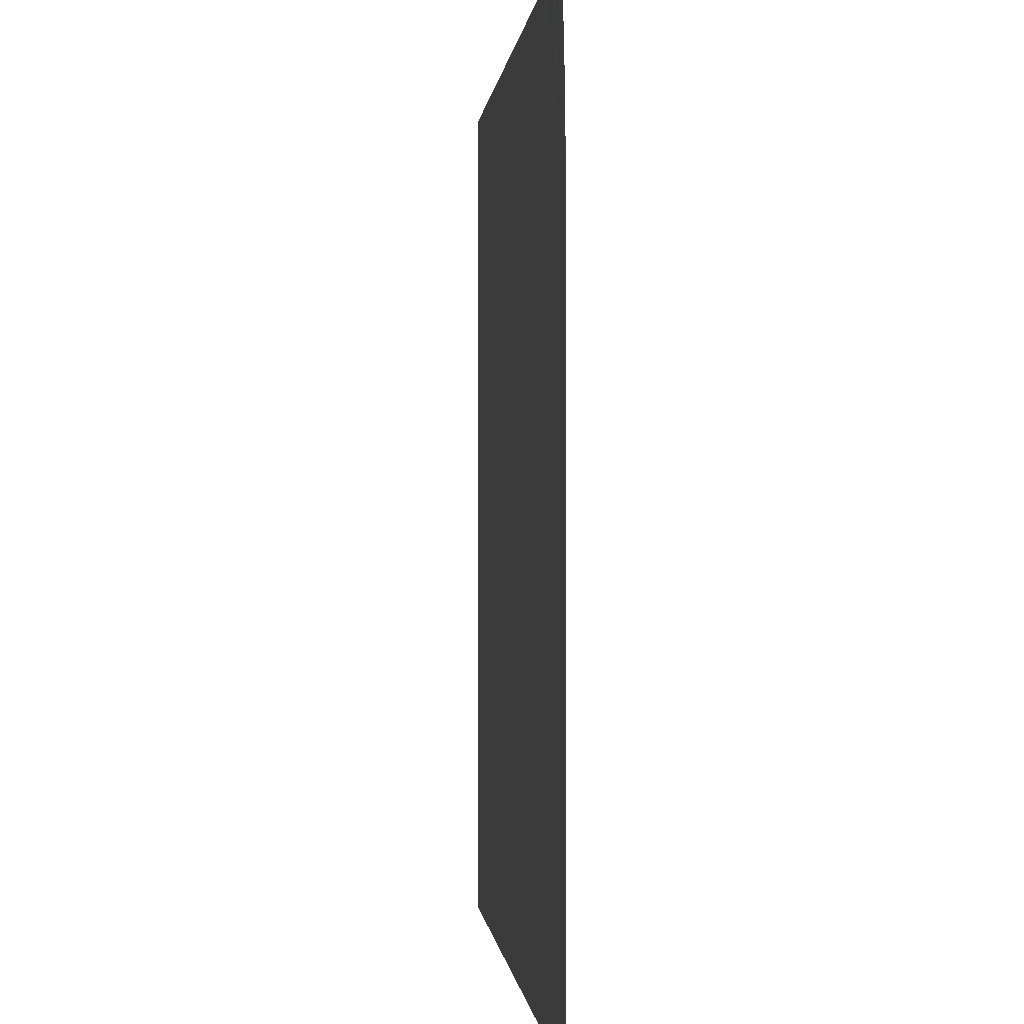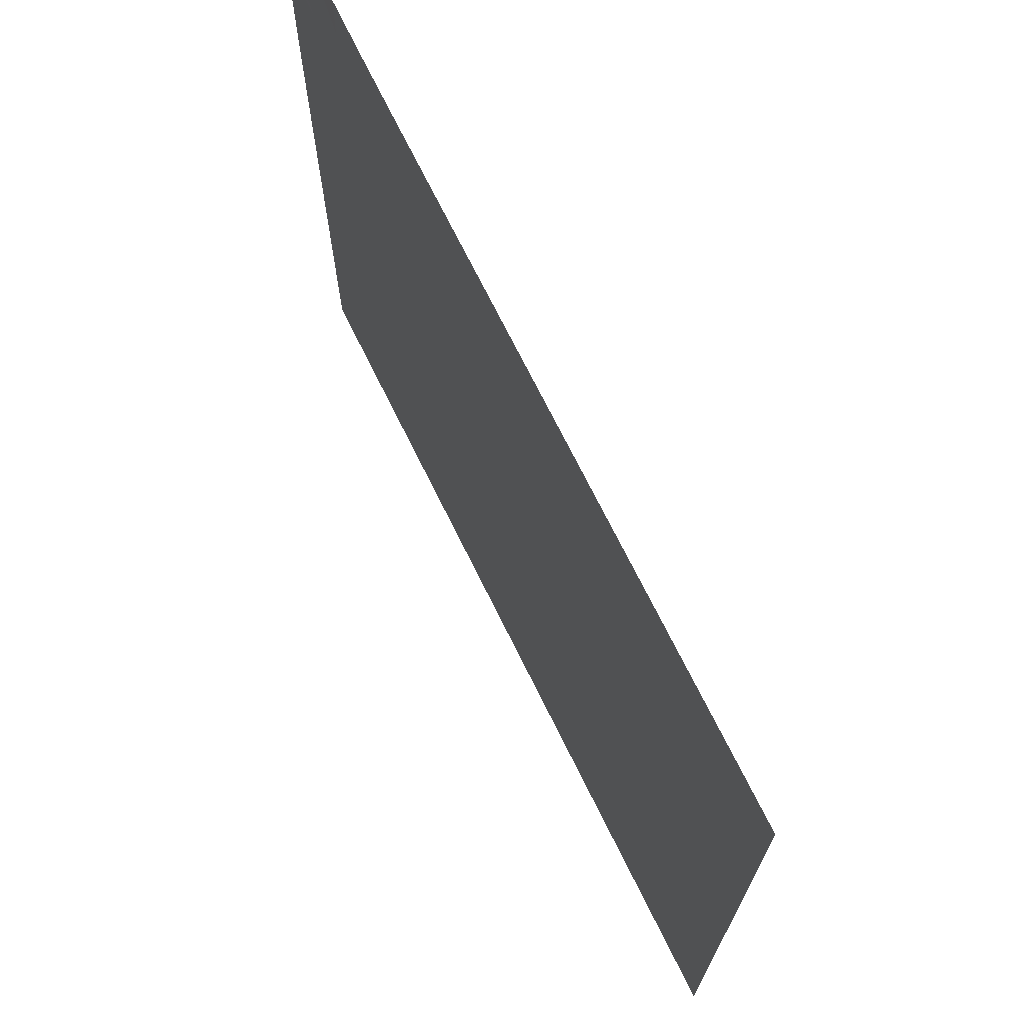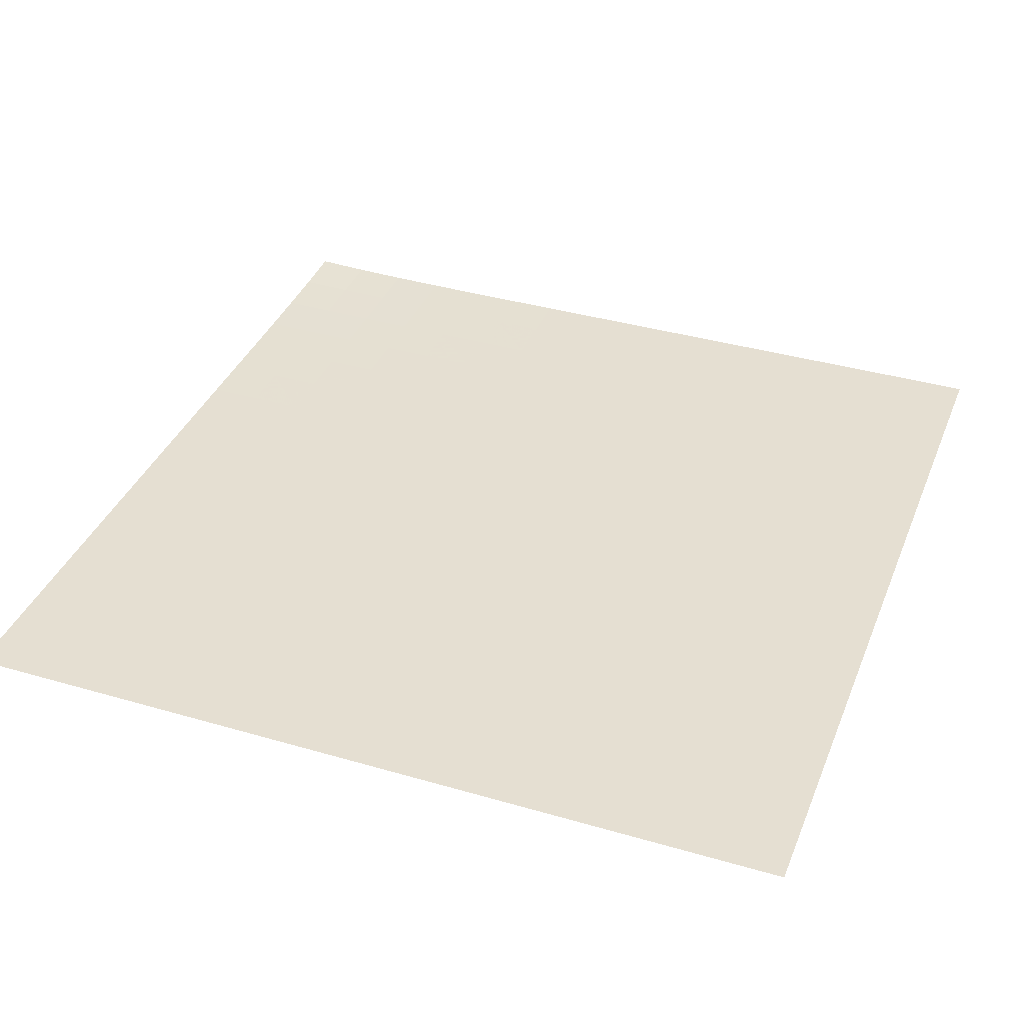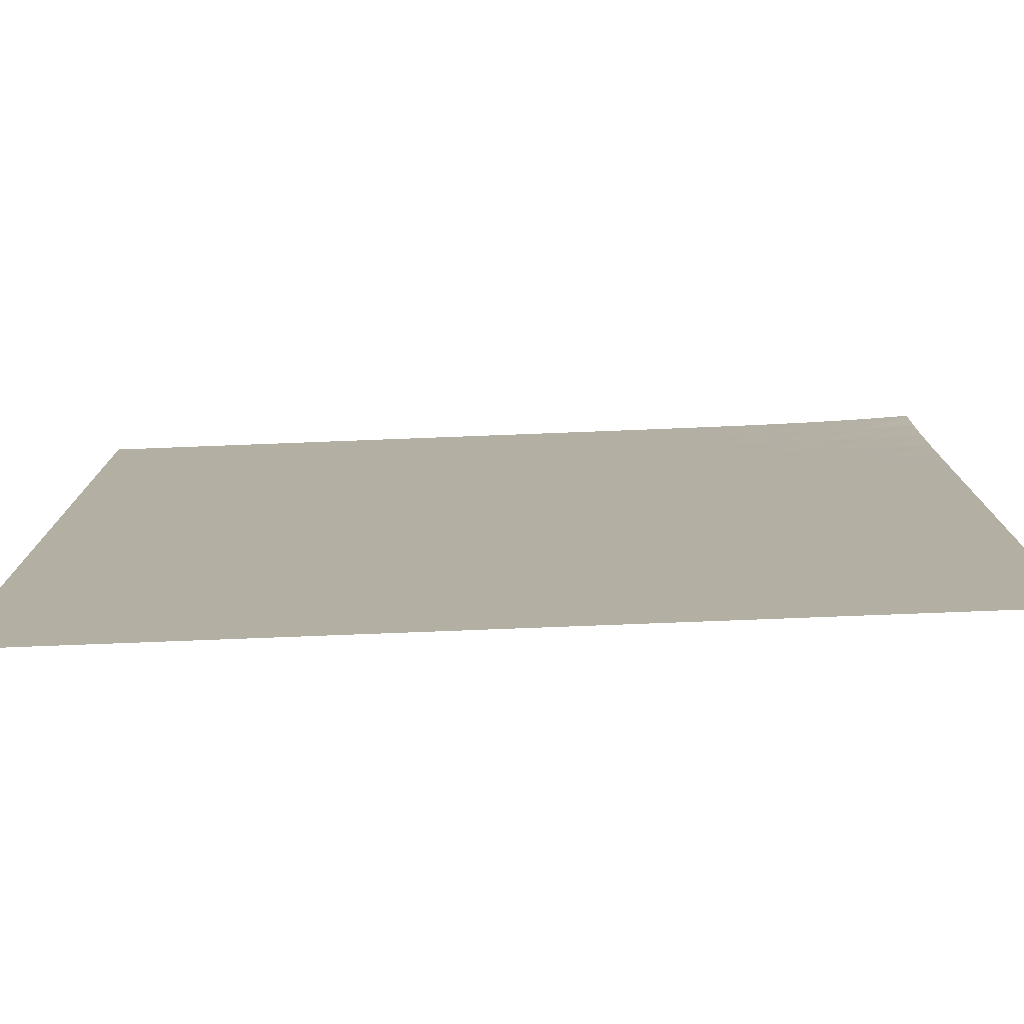
<metadata>
{"format":"obj","ext":"obj","renderer":"f3d","projection":"perspective","resolution":1024,"background":"white","views":[{"elev":-0.3,"azim":-95.2,"up":"+Z"},{"elev":71.6,"azim":63.7,"up":"+Z"},{"elev":37.5,"azim":110.5,"up":"+Y"},{"elev":-78.4,"azim":-177.8,"up":"+Z"}]}
</metadata>
<code>
v -6.5 -0.0004896 6.5
v 6.5 -0.06532 6.5
v -6.5 -0.06532 -6.5
v 6.5 -0.06532 -6.5
v -6.5 -0.06532 -5.688
v -6.5 -0.06533 -4.875
v -6.5 -0.06534 -4.062
v -6.5 -0.06536 -3.25
v -6.5 -0.0654 -2.438
v -6.5 -0.06545 -1.625
v -6.5 -0.06551 -0.8125
v -6.5 -0.06558 8.405e-06
v -6.5 -0.06559 0.8125
v -6.5 -0.06542 1.625
v -6.5 -0.06478 2.438
v -6.5 -0.06302 3.25
v -6.5 -0.05885 4.063
v -6.5 -0.04969 4.875
v -6.5 -0.03124 5.688
v -5.688 -0.03124 6.5
v -4.875 -0.04969 6.5
v -4.063 -0.05885 6.5
v -3.25 -0.06302 6.5
v -2.438 -0.06478 6.5
v -1.625 -0.06542 6.5
v -0.8125 -0.06559 6.5
v -8.405e-06 -0.06558 6.5
v 0.8125 -0.06551 6.5
v 1.625 -0.06545 6.5
v 2.438 -0.0654 6.5
v 3.25 -0.06536 6.5
v 4.062 -0.06534 6.5
v 4.875 -0.06533 6.5
v 5.688 -0.06532 6.5
v 6.5 -0.06532 5.688
v 6.5 -0.06532 4.875
v 6.5 -0.06531 4.062
v 6.5 -0.06531 3.25
v 6.5 -0.06531 2.438
v 6.5 -0.06531 1.625
v 6.5 -0.06531 0.8125
v 6.5 -0.06531 3.692e-07
v 6.5 -0.06531 -0.8125
v 6.5 -0.06532 -1.625
v 6.5 -0.06532 -2.438
v 6.5 -0.06532 -3.25
v 6.5 -0.06532 -4.062
v 6.5 -0.06532 -4.875
v 6.5 -0.06532 -5.688
v 5.688 -0.06532 -6.5
v 4.875 -0.06532 -6.5
v 4.062 -0.06532 -6.5
v 3.25 -0.06532 -6.5
v 2.438 -0.06532 -6.5
v 1.625 -0.06532 -6.5
v 0.8125 -0.06531 -6.5
v -3.692e-07 -0.06531 -6.5
v -0.8125 -0.06531 -6.5
v -1.625 -0.06531 -6.5
v -2.438 -0.06531 -6.5
v -3.25 -0.06531 -6.5
v -4.062 -0.06531 -6.5
v -4.875 -0.06532 -6.5
v -5.688 -0.06532 -6.5
v -5.688 -0.04593 5.688
v -5.688 -0.05685 4.875
v -5.688 -0.06227 4.063
v -5.688 -0.06462 3.25
v -5.688 -0.0655 2.438
v -5.688 -0.06574 1.625
v -5.688 -0.06572 0.8125
v -5.688 -0.06563 1.091e-05
v -5.688 -0.06554 -0.8125
v -5.688 -0.06546 -1.625
v -5.688 -0.0654 -2.438
v -5.688 -0.06536 -3.25
v -5.688 -0.06534 -4.062
v -5.688 -0.06533 -4.875
v -5.688 -0.06532 -5.688
v -4.875 -0.05685 5.688
v -4.875 -0.06223 4.875
v -4.875 -0.06488 4.063
v -4.875 -0.06585 3.25
v -4.875 -0.06606 2.438
v -4.875 -0.06598 1.625
v -4.875 -0.06582 0.8125
v -4.875 -0.06567 1.186e-05
v -4.875 -0.06555 -0.8125
v -4.875 -0.06546 -1.625
v -4.875 -0.0654 -2.438
v -4.875 -0.06536 -3.25
v -4.875 -0.06534 -4.062
v -4.875 -0.06532 -4.875
v -4.875 -0.06532 -5.688
v -4.063 -0.06227 5.688
v -4.063 -0.06488 4.875
v -4.063 -0.06607 4.063
v -4.063 -0.06636 3.25
v -4.063 -0.06626 2.438
v -4.063 -0.06605 1.625
v -4.063 -0.06584 0.8125
v -4.063 -0.06566 1.138e-05
v -4.062 -0.06554 -0.8125
v -4.062 -0.06545 -1.625
v -4.062 -0.06539 -2.438
v -4.062 -0.06536 -3.25
v -4.062 -0.06534 -4.062
v -4.062 -0.06532 -4.875
v -4.062 -0.06532 -5.688
v -3.25 -0.06462 5.688
v -3.25 -0.06585 4.875
v -3.25 -0.06636 4.063
v -3.25 -0.06639 3.25
v -3.25 -0.06621 2.438
v -3.25 -0.06598 1.625
v -3.25 -0.06578 0.8125
v -3.25 -0.06562 9.995e-06
v -3.25 -0.06551 -0.8125
v -3.25 -0.06543 -1.625
v -3.25 -0.06538 -2.438
v -3.25 -0.06535 -3.25
v -3.25 -0.06533 -4.062
v -3.25 -0.06532 -4.875
v -3.25 -0.06532 -5.688
v -2.438 -0.0655 5.688
v -2.438 -0.06606 4.875
v -2.438 -0.06626 4.063
v -2.438 -0.06621 3.25
v -2.438 -0.06604 2.438
v -2.438 -0.06585 1.625
v -2.438 -0.06568 0.8125
v -2.438 -0.06556 8.223e-06
v -2.438 -0.06547 -0.8125
v -2.438 -0.06541 -1.625
v -2.438 -0.06537 -2.438
v -2.438 -0.06534 -3.25
v -2.438 -0.06533 -4.062
v -2.438 -0.06532 -4.875
v -2.438 -0.06531 -5.688
v -1.625 -0.06574 5.688
v -1.625 -0.06598 4.875
v -1.625 -0.06605 4.063
v -1.625 -0.06598 3.25
v -1.625 -0.06585 2.438
v -1.625 -0.06571 1.625
v -1.625 -0.06559 0.8125
v -1.625 -0.0655 6.435e-06
v -1.625 -0.06543 -0.8125
v -1.625 -0.06538 -1.625
v -1.625 -0.06535 -2.438
v -1.625 -0.06533 -3.25
v -1.625 -0.06532 -4.062
v -1.625 -0.06532 -4.875
v -1.625 -0.06531 -5.688
v -0.8125 -0.06572 5.688
v -0.8125 -0.06582 4.875
v -0.8125 -0.06584 4.063
v -0.8125 -0.06578 3.25
v -0.8125 -0.06568 2.438
v -0.8125 -0.06559 1.625
v -0.8125 -0.06551 0.8125
v -0.8125 -0.06544 4.842e-06
v -0.8125 -0.06539 -0.8125
v -0.8125 -0.06536 -1.625
v -0.8125 -0.06534 -2.438
v -0.8125 -0.06533 -3.25
v -0.8125 -0.06532 -4.062
v -0.8125 -0.06532 -4.875
v -0.8125 -0.06531 -5.688
v -1.091e-05 -0.06563 5.688
v -1.186e-05 -0.06567 4.875
v -1.138e-05 -0.06566 4.063
v -9.995e-06 -0.06562 3.25
v -8.223e-06 -0.06556 2.438
v -6.435e-06 -0.0655 1.625
v -4.842e-06 -0.06544 0.8125
v -3.53e-06 -0.0654 3.53e-06
v -2.509e-06 -0.06537 -0.8125
v -1.747e-06 -0.06534 -1.625
v -1.198e-06 -0.06533 -2.438
v -8.166e-07 -0.06532 -3.25
v -5.64e-07 -0.06532 -4.062
v -4.131e-07 -0.06532 -4.875
v -3.497e-07 -0.06531 -5.688
v 0.8125 -0.06554 5.688
v 0.8125 -0.06555 4.875
v 0.8125 -0.06554 4.062
v 0.8125 -0.06551 3.25
v 0.8125 -0.06547 2.438
v 0.8125 -0.06543 1.625
v 0.8125 -0.06539 0.8125
v 0.8125 -0.06537 2.509e-06
v 0.8125 -0.06535 -0.8125
v 0.8125 -0.06533 -1.625
v 0.8125 -0.06532 -2.438
v 0.8125 -0.06532 -3.25
v 0.8125 -0.06532 -4.062
v 0.8125 -0.06532 -4.875
v 0.8125 -0.06531 -5.688
v 1.625 -0.06546 5.688
v 1.625 -0.06546 4.875
v 1.625 -0.06545 4.062
v 1.625 -0.06543 3.25
v 1.625 -0.06541 2.438
v 1.625 -0.06538 1.625
v 1.625 -0.06536 0.8125
v 1.625 -0.06534 1.747e-06
v 1.625 -0.06533 -0.8125
v 1.625 -0.06532 -1.625
v 1.625 -0.06532 -2.438
v 1.625 -0.06532 -3.25
v 1.625 -0.06532 -4.062
v 1.625 -0.06532 -4.875
v 1.625 -0.06532 -5.688
v 2.438 -0.0654 5.688
v 2.438 -0.0654 4.875
v 2.438 -0.06539 4.062
v 2.438 -0.06538 3.25
v 2.438 -0.06537 2.438
v 2.438 -0.06535 1.625
v 2.438 -0.06534 0.8125
v 2.438 -0.06533 1.198e-06
v 2.438 -0.06532 -0.8125
v 2.438 -0.06532 -1.625
v 2.438 -0.06532 -2.438
v 2.438 -0.06532 -3.25
v 2.438 -0.06532 -4.062
v 2.438 -0.06532 -4.875
v 2.438 -0.06532 -5.688
v 3.25 -0.06536 5.688
v 3.25 -0.06536 4.875
v 3.25 -0.06536 4.062
v 3.25 -0.06535 3.25
v 3.25 -0.06534 2.438
v 3.25 -0.06533 1.625
v 3.25 -0.06533 0.8125
v 3.25 -0.06532 8.166e-07
v 3.25 -0.06532 -0.8125
v 3.25 -0.06532 -1.625
v 3.25 -0.06532 -2.438
v 3.25 -0.06532 -3.25
v 3.25 -0.06532 -4.062
v 3.25 -0.06532 -4.875
v 3.25 -0.06532 -5.688
v 4.062 -0.06534 5.688
v 4.062 -0.06534 4.875
v 4.062 -0.06534 4.062
v 4.062 -0.06533 3.25
v 4.062 -0.06533 2.438
v 4.062 -0.06532 1.625
v 4.062 -0.06532 0.8125
v 4.062 -0.06532 5.64e-07
v 4.062 -0.06532 -0.8125
v 4.062 -0.06532 -1.625
v 4.062 -0.06532 -2.438
v 4.062 -0.06532 -3.25
v 4.062 -0.06532 -4.062
v 4.062 -0.06532 -4.875
v 4.062 -0.06532 -5.688
v 4.875 -0.06533 5.688
v 4.875 -0.06532 4.875
v 4.875 -0.06532 4.062
v 4.875 -0.06532 3.25
v 4.875 -0.06532 2.438
v 4.875 -0.06532 1.625
v 4.875 -0.06532 0.8125
v 4.875 -0.06532 4.131e-07
v 4.875 -0.06532 -0.8125
v 4.875 -0.06532 -1.625
v 4.875 -0.06532 -2.438
v 4.875 -0.06532 -3.25
v 4.875 -0.06532 -4.062
v 4.875 -0.06532 -4.875
v 4.875 -0.06532 -5.688
v 5.688 -0.06532 5.688
v 5.688 -0.06532 4.875
v 5.688 -0.06532 4.062
v 5.688 -0.06532 3.25
v 5.688 -0.06531 2.438
v 5.688 -0.06531 1.625
v 5.688 -0.06531 0.8125
v 5.688 -0.06531 3.497e-07
v 5.688 -0.06531 -0.8125
v 5.688 -0.06532 -1.625
v 5.688 -0.06532 -2.438
v 5.688 -0.06532 -3.25
v 5.688 -0.06532 -4.062
v 5.688 -0.06532 -4.875
v 5.688 -0.06532 -5.688
f 289 49 4
f 289 4 50
f 5 79 64
f 5 64 3
f 79 94 63
f 79 63 64
f 94 109 62
f 94 62 63
f 109 124 61
f 109 61 62
f 124 139 60
f 124 60 61
f 139 154 59
f 139 59 60
f 154 169 58
f 154 58 59
f 169 184 57
f 169 57 58
f 184 199 56
f 184 56 57
f 199 214 55
f 199 55 56
f 214 229 54
f 214 54 55
f 229 244 53
f 229 53 54
f 244 259 52
f 244 52 53
f 259 274 51
f 259 51 52
f 274 289 50
f 274 50 51
f 1 20 65
f 1 65 19
f 19 65 66
f 19 66 18
f 18 66 67
f 18 67 17
f 17 67 68
f 17 68 16
f 16 68 69
f 16 69 15
f 15 69 70
f 15 70 14
f 14 70 71
f 14 71 13
f 13 71 72
f 13 72 12
f 12 72 73
f 12 73 11
f 11 73 74
f 11 74 10
f 10 74 75
f 10 75 9
f 9 75 76
f 9 76 8
f 8 76 77
f 8 77 7
f 7 77 78
f 7 78 6
f 6 78 79
f 6 79 5
f 20 21 80
f 20 80 65
f 65 80 81
f 65 81 66
f 66 81 82
f 66 82 67
f 67 82 83
f 67 83 68
f 68 83 84
f 68 84 69
f 69 84 85
f 69 85 70
f 70 85 86
f 70 86 71
f 71 86 87
f 71 87 72
f 72 87 88
f 72 88 73
f 73 88 89
f 73 89 74
f 74 89 90
f 74 90 75
f 75 90 91
f 75 91 76
f 76 91 92
f 76 92 77
f 77 92 93
f 77 93 78
f 78 93 94
f 78 94 79
f 21 22 95
f 21 95 80
f 80 95 96
f 80 96 81
f 81 96 97
f 81 97 82
f 82 97 98
f 82 98 83
f 83 98 99
f 83 99 84
f 84 99 100
f 84 100 85
f 85 100 101
f 85 101 86
f 86 101 102
f 86 102 87
f 87 102 103
f 87 103 88
f 88 103 104
f 88 104 89
f 89 104 105
f 89 105 90
f 90 105 106
f 90 106 91
f 91 106 107
f 91 107 92
f 92 107 108
f 92 108 93
f 93 108 109
f 93 109 94
f 22 23 110
f 22 110 95
f 95 110 111
f 95 111 96
f 96 111 112
f 96 112 97
f 97 112 113
f 97 113 98
f 98 113 114
f 98 114 99
f 99 114 115
f 99 115 100
f 100 115 116
f 100 116 101
f 101 116 117
f 101 117 102
f 102 117 118
f 102 118 103
f 103 118 119
f 103 119 104
f 104 119 120
f 104 120 105
f 105 120 121
f 105 121 106
f 106 121 122
f 106 122 107
f 107 122 123
f 107 123 108
f 108 123 124
f 108 124 109
f 23 24 125
f 23 125 110
f 110 125 126
f 110 126 111
f 111 126 127
f 111 127 112
f 112 127 128
f 112 128 113
f 113 128 129
f 113 129 114
f 114 129 130
f 114 130 115
f 115 130 131
f 115 131 116
f 116 131 132
f 116 132 117
f 117 132 133
f 117 133 118
f 118 133 134
f 118 134 119
f 119 134 135
f 119 135 120
f 120 135 136
f 120 136 121
f 121 136 137
f 121 137 122
f 122 137 138
f 122 138 123
f 123 138 139
f 123 139 124
f 24 25 140
f 24 140 125
f 125 140 141
f 125 141 126
f 126 141 142
f 126 142 127
f 127 142 143
f 127 143 128
f 128 143 144
f 128 144 129
f 129 144 145
f 129 145 130
f 130 145 146
f 130 146 131
f 131 146 147
f 131 147 132
f 132 147 148
f 132 148 133
f 133 148 149
f 133 149 134
f 134 149 150
f 134 150 135
f 135 150 151
f 135 151 136
f 136 151 152
f 136 152 137
f 137 152 153
f 137 153 138
f 138 153 154
f 138 154 139
f 25 26 155
f 25 155 140
f 140 155 156
f 140 156 141
f 141 156 157
f 141 157 142
f 142 157 158
f 142 158 143
f 143 158 159
f 143 159 144
f 144 159 160
f 144 160 145
f 145 160 161
f 145 161 146
f 146 161 162
f 146 162 147
f 147 162 163
f 147 163 148
f 148 163 164
f 148 164 149
f 149 164 165
f 149 165 150
f 150 165 166
f 150 166 151
f 151 166 167
f 151 167 152
f 152 167 168
f 152 168 153
f 153 168 169
f 153 169 154
f 26 27 170
f 26 170 155
f 155 170 171
f 155 171 156
f 156 171 172
f 156 172 157
f 157 172 173
f 157 173 158
f 158 173 174
f 158 174 159
f 159 174 175
f 159 175 160
f 160 175 176
f 160 176 161
f 161 176 177
f 161 177 162
f 162 177 178
f 162 178 163
f 163 178 179
f 163 179 164
f 164 179 180
f 164 180 165
f 165 180 181
f 165 181 166
f 166 181 182
f 166 182 167
f 167 182 183
f 167 183 168
f 168 183 184
f 168 184 169
f 27 28 185
f 27 185 170
f 170 185 186
f 170 186 171
f 171 186 187
f 171 187 172
f 172 187 188
f 172 188 173
f 173 188 189
f 173 189 174
f 174 189 190
f 174 190 175
f 175 190 191
f 175 191 176
f 176 191 192
f 176 192 177
f 177 192 193
f 177 193 178
f 178 193 194
f 178 194 179
f 179 194 195
f 179 195 180
f 180 195 196
f 180 196 181
f 181 196 197
f 181 197 182
f 182 197 198
f 182 198 183
f 183 198 199
f 183 199 184
f 28 29 200
f 28 200 185
f 185 200 201
f 185 201 186
f 186 201 202
f 186 202 187
f 187 202 203
f 187 203 188
f 188 203 204
f 188 204 189
f 189 204 205
f 189 205 190
f 190 205 206
f 190 206 191
f 191 206 207
f 191 207 192
f 192 207 208
f 192 208 193
f 193 208 209
f 193 209 194
f 194 209 210
f 194 210 195
f 195 210 211
f 195 211 196
f 196 211 212
f 196 212 197
f 197 212 213
f 197 213 198
f 198 213 214
f 198 214 199
f 29 30 215
f 29 215 200
f 200 215 216
f 200 216 201
f 201 216 217
f 201 217 202
f 202 217 218
f 202 218 203
f 203 218 219
f 203 219 204
f 204 219 220
f 204 220 205
f 205 220 221
f 205 221 206
f 206 221 222
f 206 222 207
f 207 222 223
f 207 223 208
f 208 223 224
f 208 224 209
f 209 224 225
f 209 225 210
f 210 225 226
f 210 226 211
f 211 226 227
f 211 227 212
f 212 227 228
f 212 228 213
f 213 228 229
f 213 229 214
f 30 31 230
f 30 230 215
f 215 230 231
f 215 231 216
f 216 231 232
f 216 232 217
f 217 232 233
f 217 233 218
f 218 233 234
f 218 234 219
f 219 234 235
f 219 235 220
f 220 235 236
f 220 236 221
f 221 236 237
f 221 237 222
f 222 237 238
f 222 238 223
f 223 238 239
f 223 239 224
f 224 239 240
f 224 240 225
f 225 240 241
f 225 241 226
f 226 241 242
f 226 242 227
f 227 242 243
f 227 243 228
f 228 243 244
f 228 244 229
f 31 32 245
f 31 245 230
f 230 245 246
f 230 246 231
f 231 246 247
f 231 247 232
f 232 247 248
f 232 248 233
f 233 248 249
f 233 249 234
f 234 249 250
f 234 250 235
f 235 250 251
f 235 251 236
f 236 251 252
f 236 252 237
f 237 252 253
f 237 253 238
f 238 253 254
f 238 254 239
f 239 254 255
f 239 255 240
f 240 255 256
f 240 256 241
f 241 256 257
f 241 257 242
f 242 257 258
f 242 258 243
f 243 258 259
f 243 259 244
f 32 33 260
f 32 260 245
f 245 260 261
f 245 261 246
f 246 261 262
f 246 262 247
f 247 262 263
f 247 263 248
f 248 263 264
f 248 264 249
f 249 264 265
f 249 265 250
f 250 265 266
f 250 266 251
f 251 266 267
f 251 267 252
f 252 267 268
f 252 268 253
f 253 268 269
f 253 269 254
f 254 269 270
f 254 270 255
f 255 270 271
f 255 271 256
f 256 271 272
f 256 272 257
f 257 272 273
f 257 273 258
f 258 273 274
f 258 274 259
f 33 34 275
f 33 275 260
f 260 275 276
f 260 276 261
f 261 276 277
f 261 277 262
f 262 277 278
f 262 278 263
f 263 278 279
f 263 279 264
f 264 279 280
f 264 280 265
f 265 280 281
f 265 281 266
f 266 281 282
f 266 282 267
f 267 282 283
f 267 283 268
f 268 283 284
f 268 284 269
f 269 284 285
f 269 285 270
f 270 285 286
f 270 286 271
f 271 286 287
f 271 287 272
f 272 287 288
f 272 288 273
f 273 288 289
f 273 289 274
f 34 2 35
f 34 35 275
f 275 35 36
f 275 36 276
f 276 36 37
f 276 37 277
f 277 37 38
f 277 38 278
f 278 38 39
f 278 39 279
f 279 39 40
f 279 40 280
f 280 40 41
f 280 41 281
f 281 41 42
f 281 42 282
f 282 42 43
f 282 43 283
f 283 43 44
f 283 44 284
f 284 44 45
f 284 45 285
f 285 45 46
f 285 46 286
f 286 46 47
f 286 47 287
f 287 47 48
f 287 48 288
f 288 48 49
f 288 49 289

</code>
